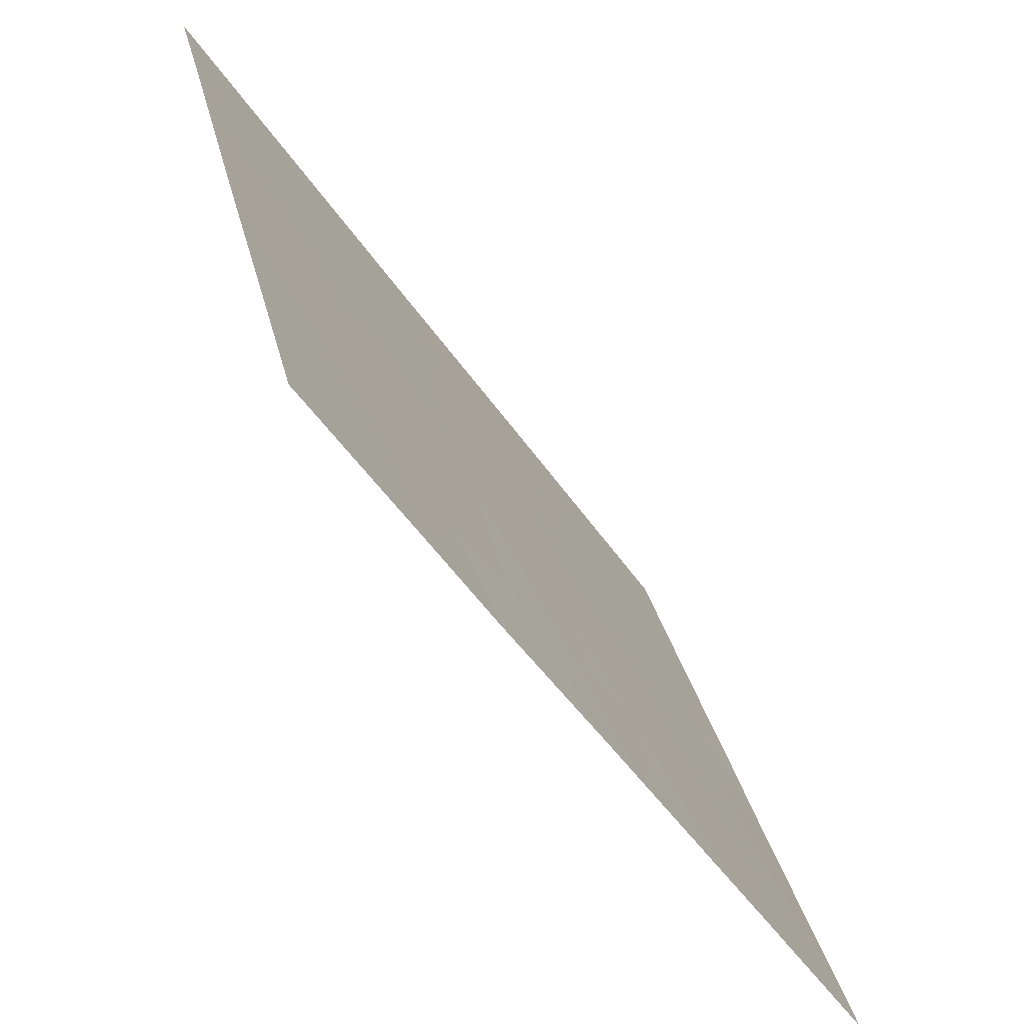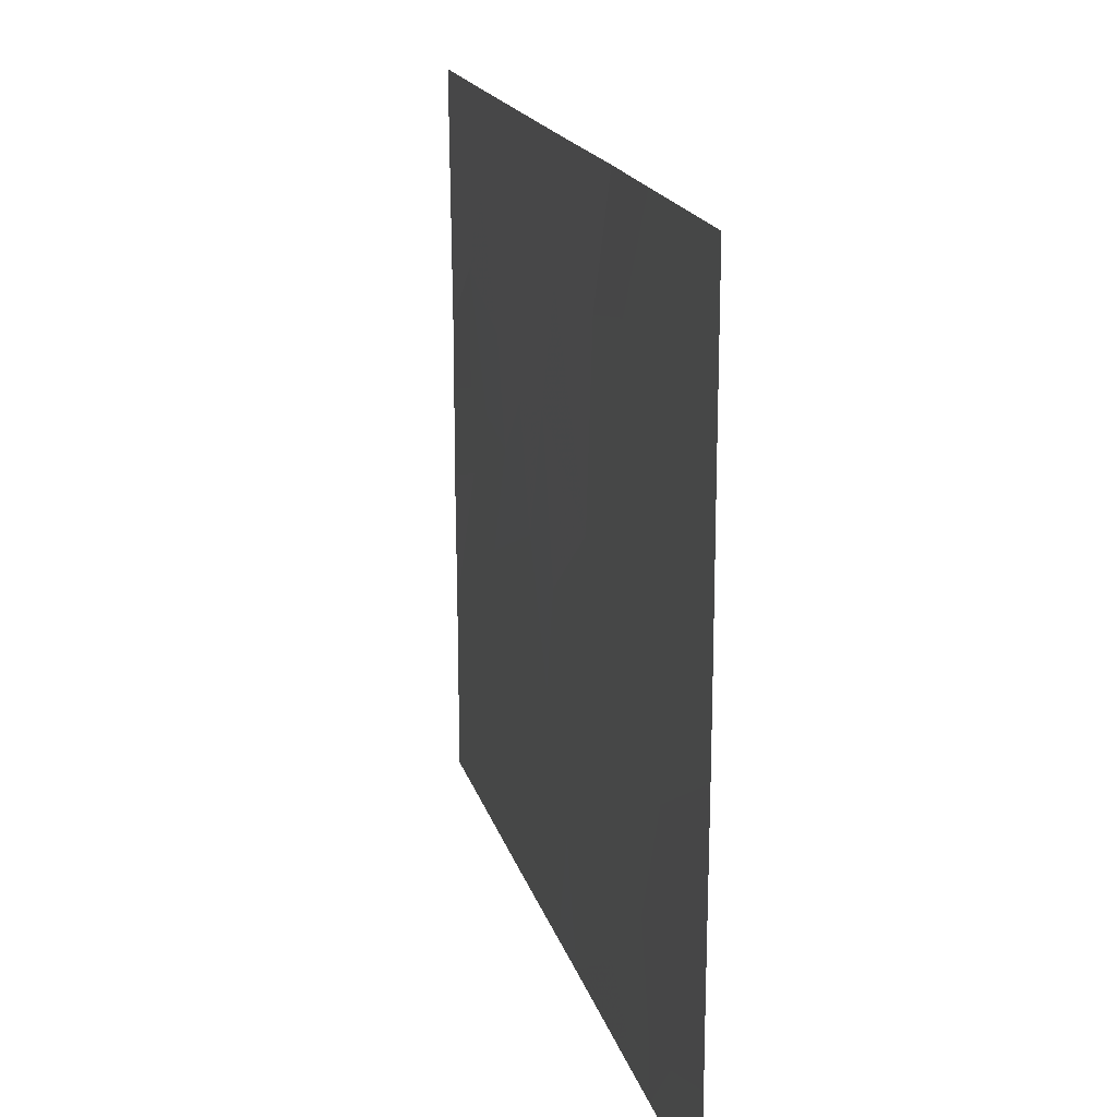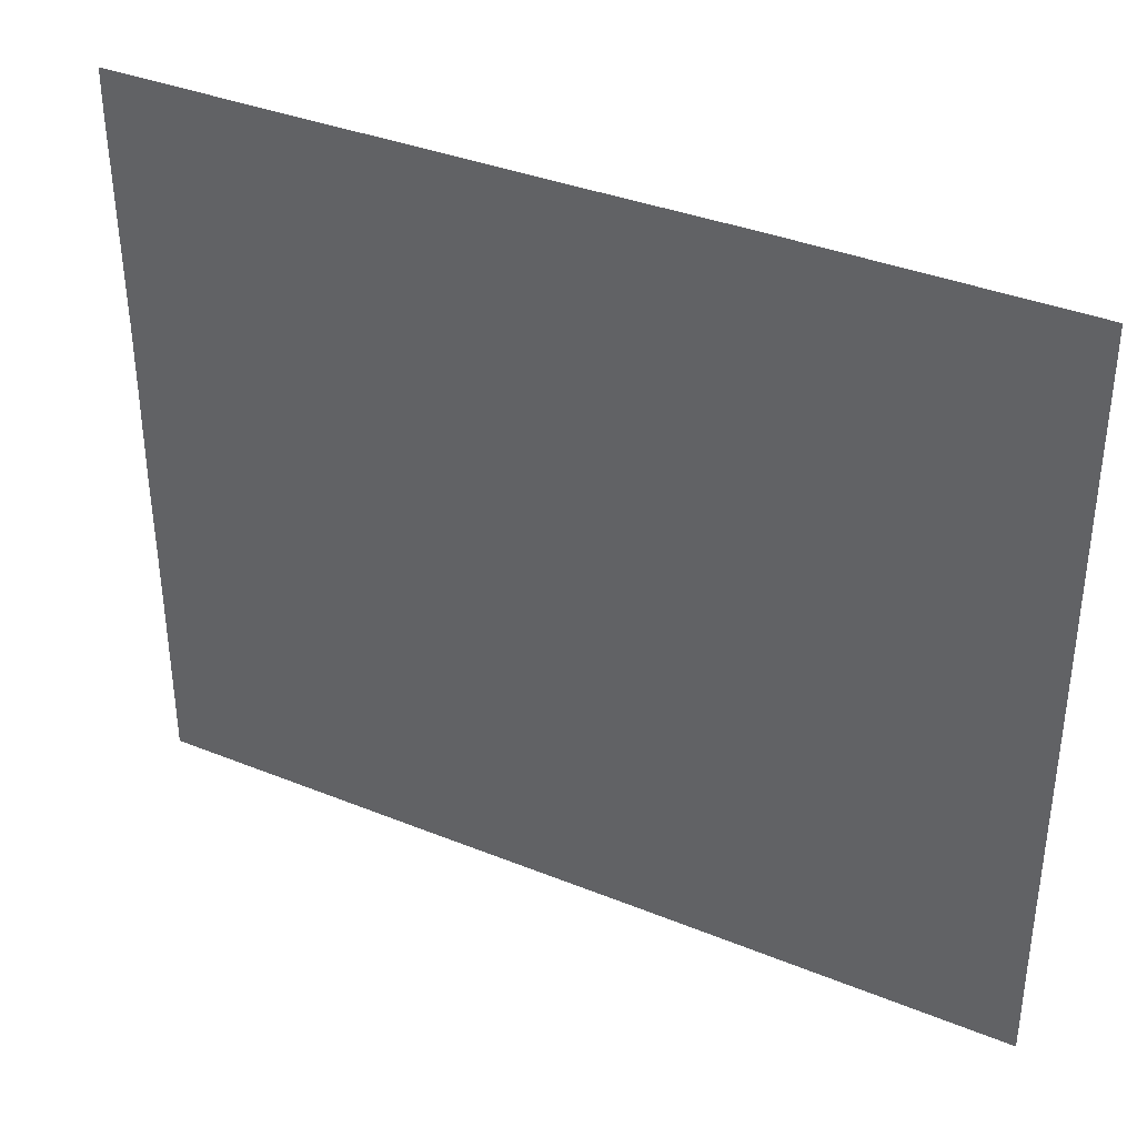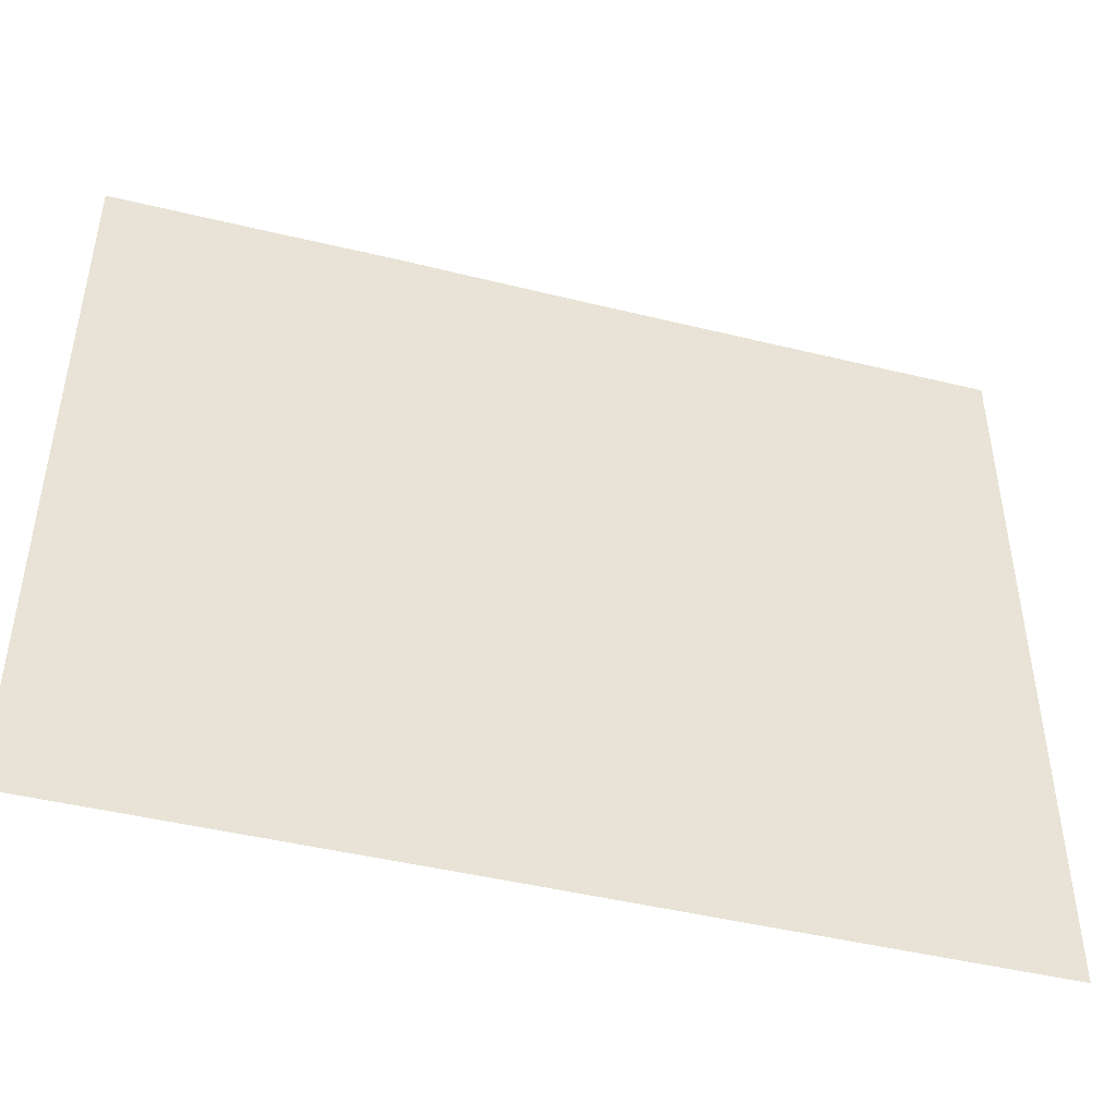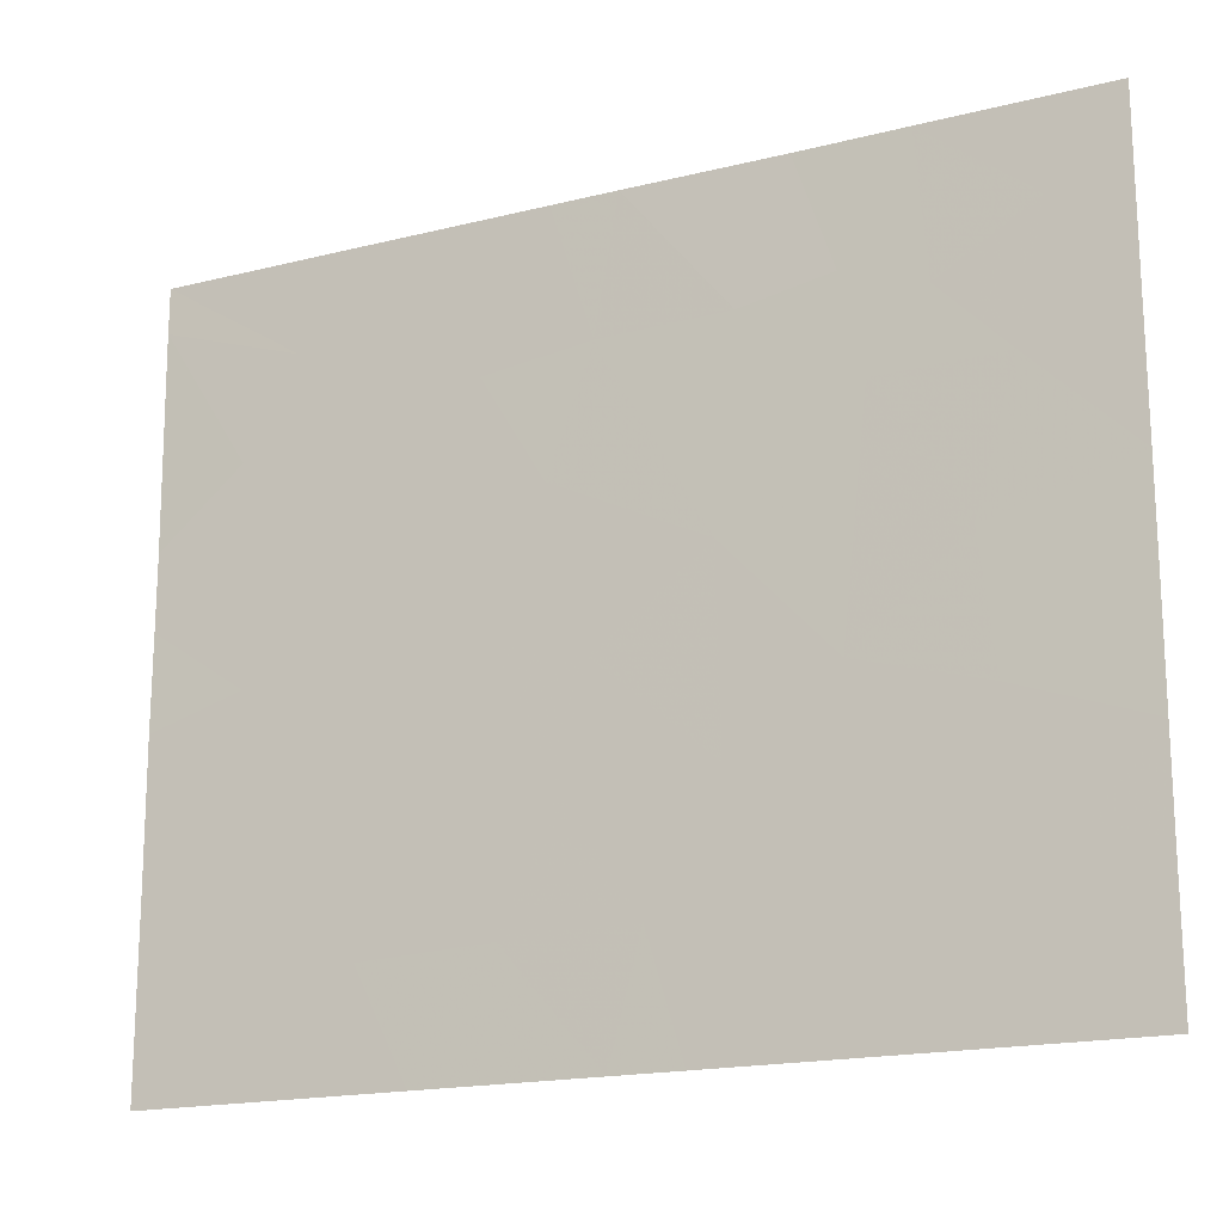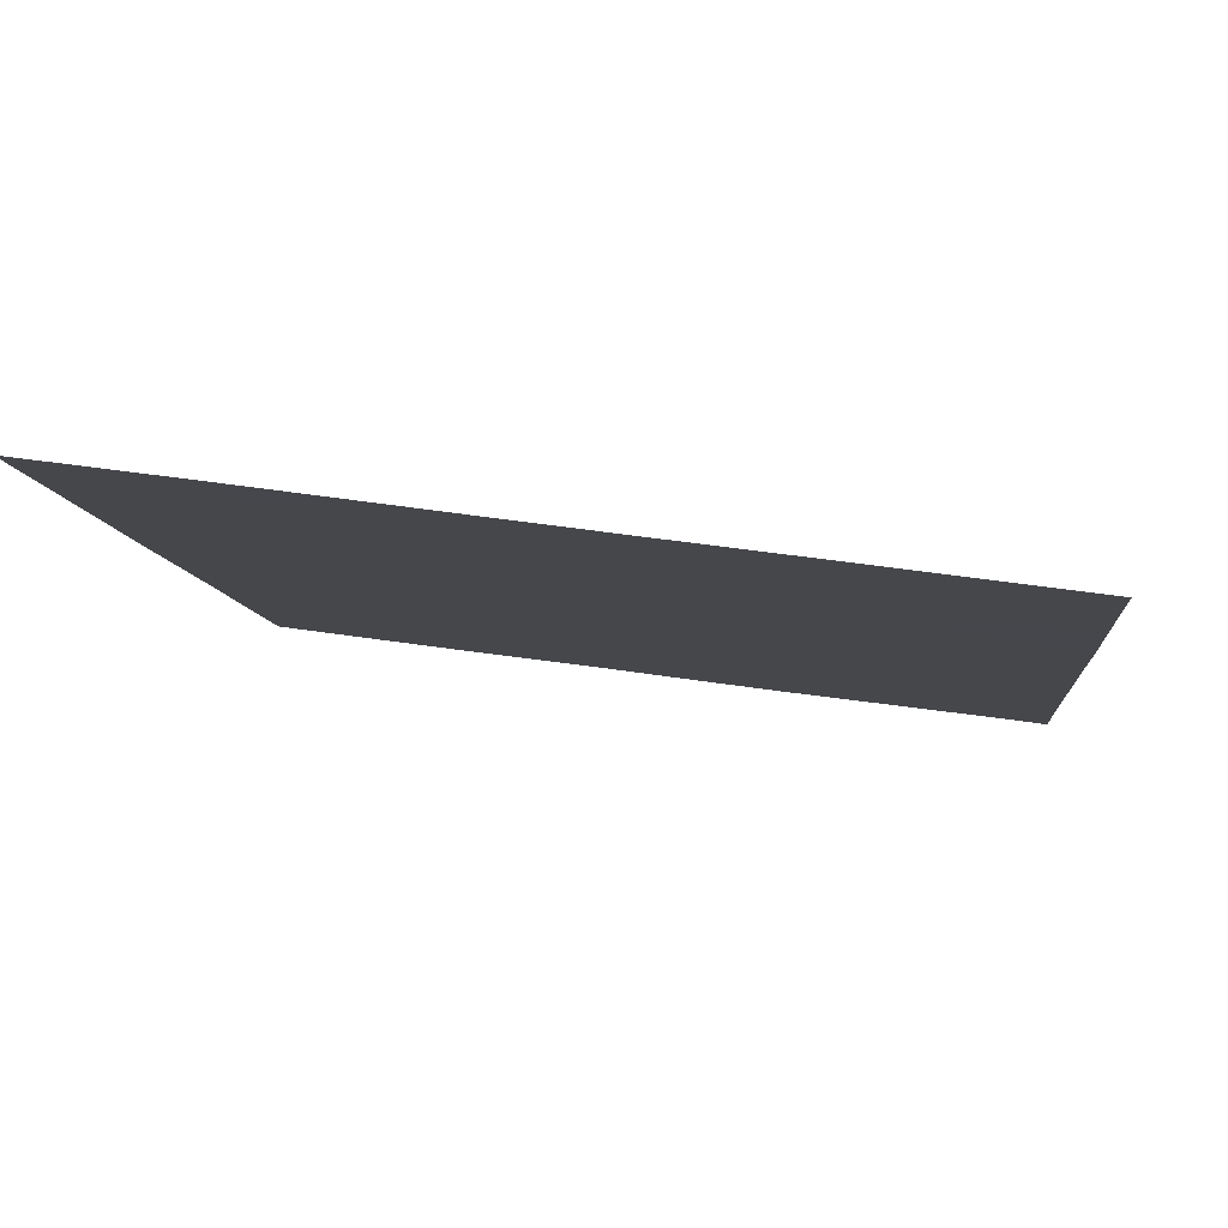
<metadata>
{"format":"obj","ext":"obj","renderer":"f3d","projection":"perspective","resolution":1024,"background":"white","views":[{"elev":32.2,"azim":-12.6,"up":"+Y"},{"elev":17.9,"azim":-160.4,"up":"+Z"},{"elev":36.5,"azim":151.5,"up":"+Z"},{"elev":-46.1,"azim":-71.9,"up":"+Z"},{"elev":-17.8,"azim":150.0,"up":"+Z"},{"elev":49.2,"azim":-80.4,"up":"+Y"}]}
</metadata>
<code>
v 28.26 22.71 18.7
v 28.4 22.5 18.68
v 28.39 22.51 18.46
v 28.07 23 21.46
v 28.07 23 21.3
v 28.24 22.74 21.46
v 28.23 22.76 21.12
v 28.21 22.78 19.09
v 28.46 22.41 19.08
v 28.35 22.58 19.55
v 29.32 21.13 19.91
v 29.17 21.34 19.39
v 29.46 20.91 19.34
v 29.72 20.52 20.18
v 29.54 20.8 20.13
v 29.61 20.7 20.56
v 29.08 21.48 18.46
v 28.93 21.71 18.46
v 29.01 21.59 18.93
v 30.07 20 18.72
v 30.07 20 19.19
v 29.9 20.25 18.82
v 29.47 20.89 18.46
v 29.3 21.15 18.91
v 29.75 20.47 19.29
v 29.59 20.71 18.89
v 28.78 21.93 18.98
v 28.68 22.08 19.29
v 28.66 22.1 18.74
v 29.88 20.28 20.22
v 30.07 20 20.13
v 29.86 20.32 19.87
v 29.4 21 20.38
v 29.35 21.08 20.87
v 28.25 22.73 18.46
v 28.07 23 19.38
v 28.07 23 19.01
v 28.85 21.82 19.41
v 29.11 21.44 20.92
v 29.21 21.29 20.45
v 28.86 21.8 20.15
v 28.82 21.87 20.93
v 28.63 22.16 19.69
v 28.38 22.53 20.06
v 29.67 20.6 18.46
v 29.95 20.17 18.46
v 30.07 20 18.46
v 28.62 22.17 21
v 28.47 22.4 21.46
v 28.57 22.25 20.61
v 28.44 22.44 20.89
v 28.49 22.37 18.46
v 29.65 20.62 19.66
v 29.88 20.29 20.71
v 29.76 20.47 21.09
v 29.06 21.52 21.46
v 28.7 22.04 21.46
v 28.29 22.66 20.61
v 28.07 23 18.82
v 28.07 23 18.46
v 28.07 23 20.78
v 29.12 21.42 19.82
v 28.07 23 20.21
v 28.07 23 19.83
v 29.67 20.61 21.46
v 29.57 20.76 21.46
v 29.2 21.3 21.46
v 30.08 20 21.28
v 30.07 20 20.43
v 30.08 20 21.46
v 30.07 20 19.76
f 3 2 1
f 6 4 5
f 5 7 6
f 10 8 9
f 13 11 12
f 16 15 14
f 19 18 17
f 22 20 21
f 24 17 23
f 26 25 13
f 29 27 28
f 28 9 29
f 32 31 30
f 34 33 16
f 3 1 35
f 8 36 37
f 38 28 27
f 41 40 39
f 39 42 41
f 9 1 2
f 9 8 1
f 44 10 43
f 26 45 22
f 22 25 26
f 34 39 40
f 20 46 47
f 20 22 46
f 51 48 49
f 51 50 48
f 26 23 45
f 29 52 18
f 53 15 11
f 11 13 53
f 54 16 14
f 14 30 54
f 25 22 21
f 54 55 16
f 29 2 52
f 29 9 2
f 26 24 23
f 26 13 24
f 53 13 25
f 42 56 57
f 53 14 15
f 53 32 14
f 58 50 51
f 60 1 59
f 60 35 1
f 24 19 17
f 24 12 19
f 7 5 61
f 62 40 41
f 62 11 40
f 49 6 7
f 41 43 38
f 52 2 3
f 8 37 59
f 58 61 63
f 32 53 25
f 10 64 36
f 36 8 10
f 66 55 65
f 11 15 33
f 42 39 56
f 44 63 64
f 44 58 63
f 34 66 67
f 8 59 1
f 10 28 43
f 10 9 28
f 13 12 24
f 16 33 15
f 48 57 49
f 48 42 57
f 29 18 27
f 39 67 56
f 39 34 67
f 50 42 48
f 12 38 19
f 33 34 40
f 32 30 14
f 54 69 68
f 54 68 55
f 50 43 41
f 50 44 43
f 11 33 40
f 50 41 42
f 58 44 50
f 34 55 66
f 34 16 55
f 62 41 38
f 38 12 62
f 30 31 69
f 69 54 30
f 58 7 61
f 38 43 28
f 51 49 7
f 7 58 51
f 11 62 12
f 55 68 70
f 70 65 55
f 45 46 22
f 32 71 31
f 19 27 18
f 19 38 27
f 44 64 10
f 32 21 71
f 32 25 21

</code>
